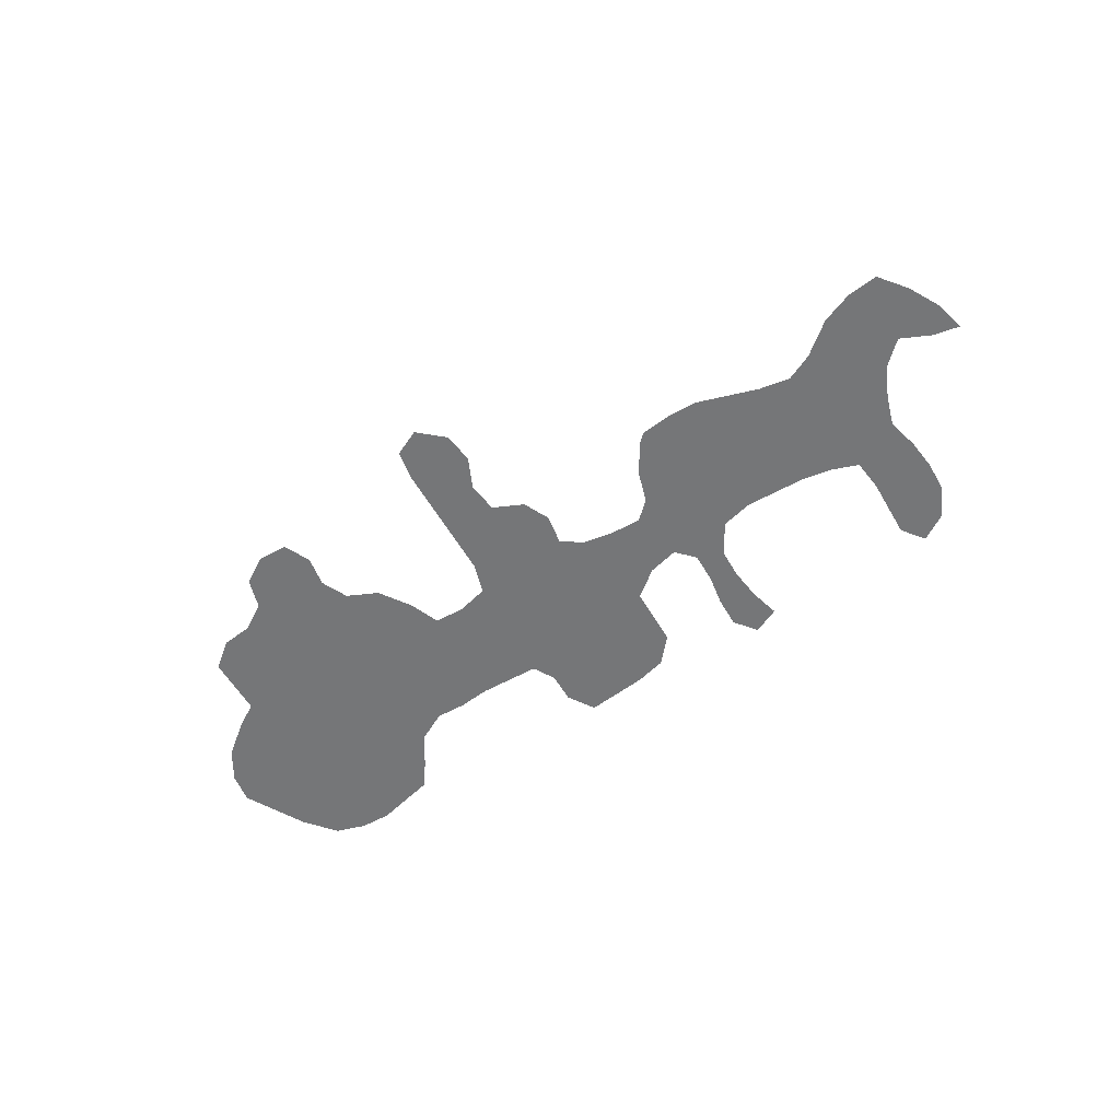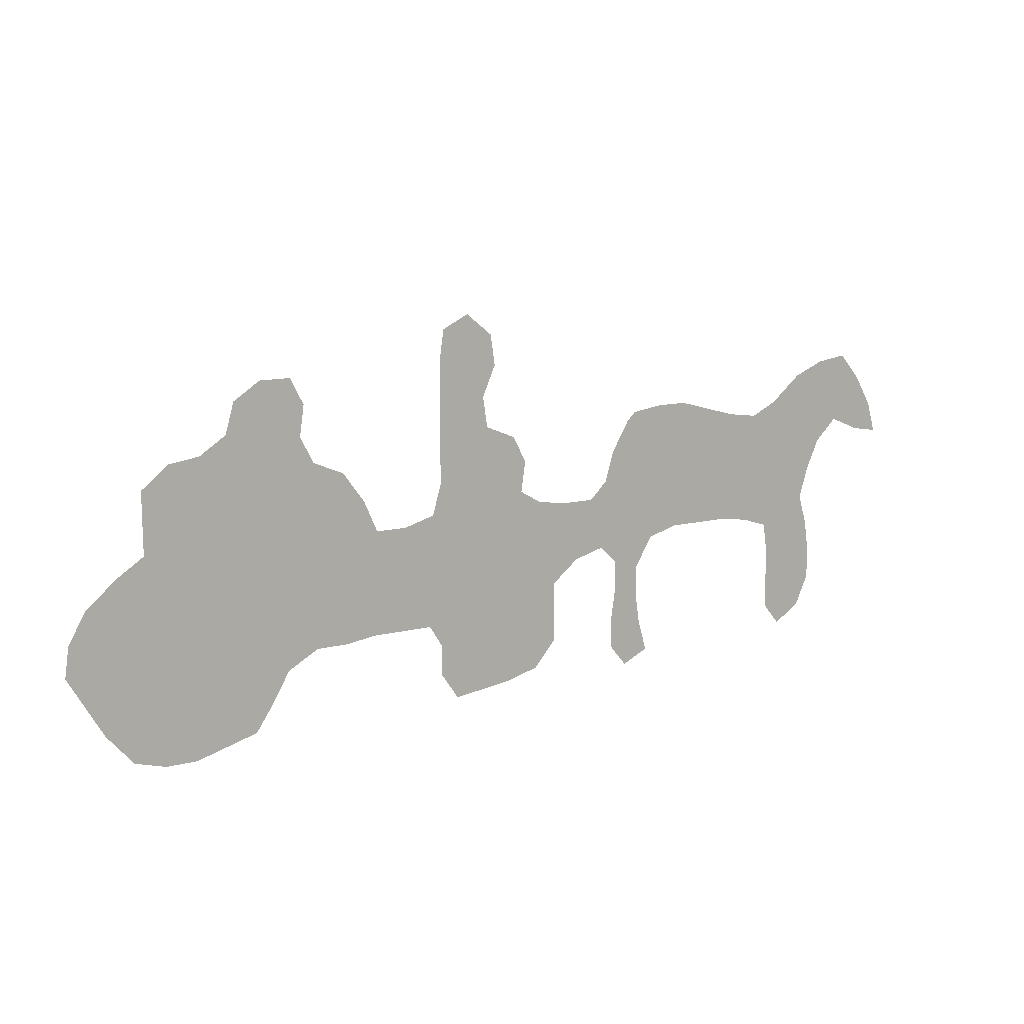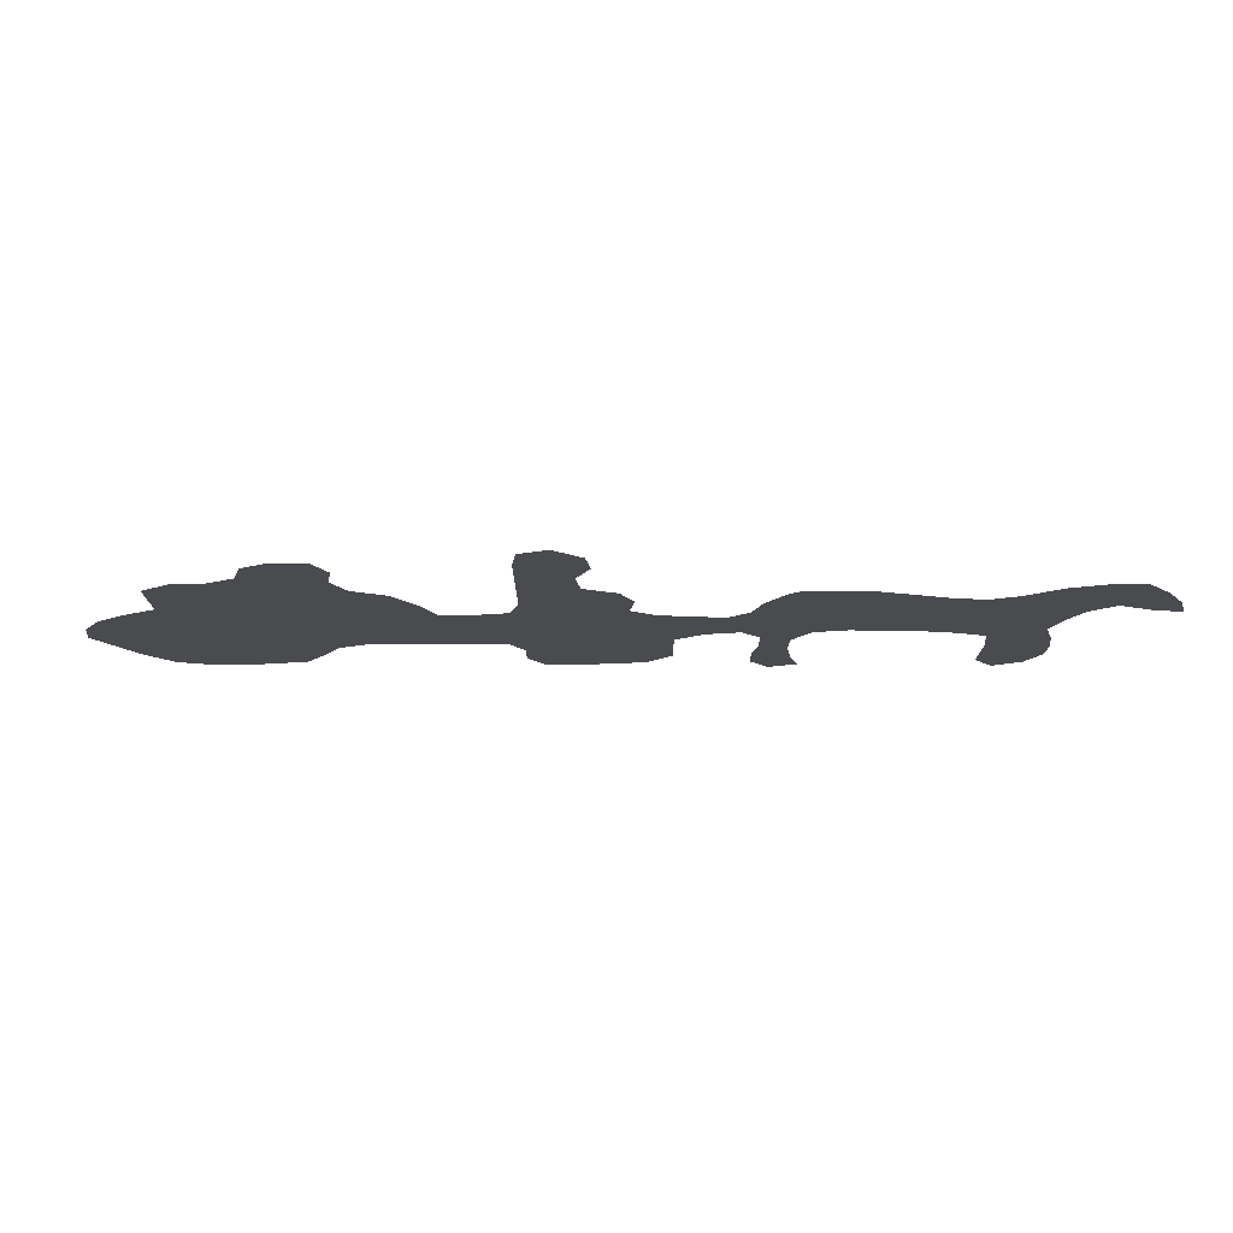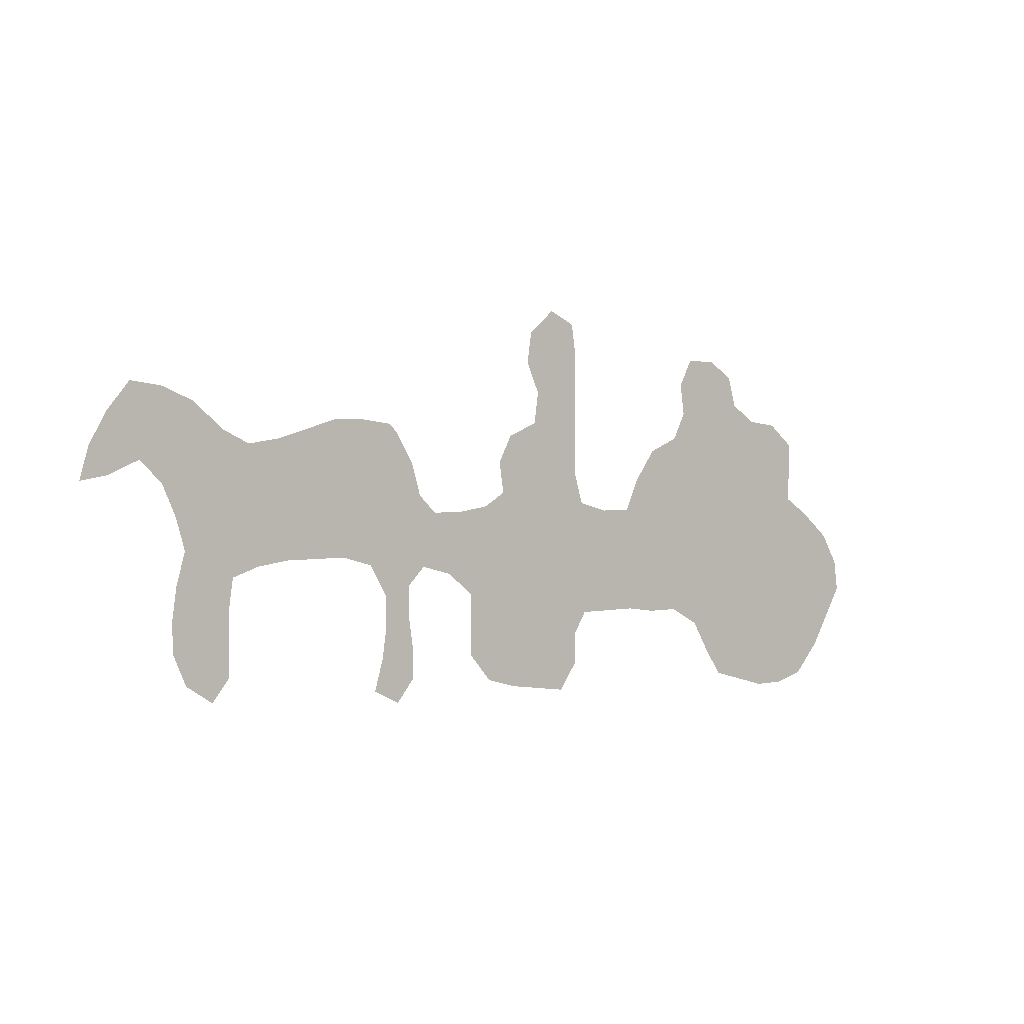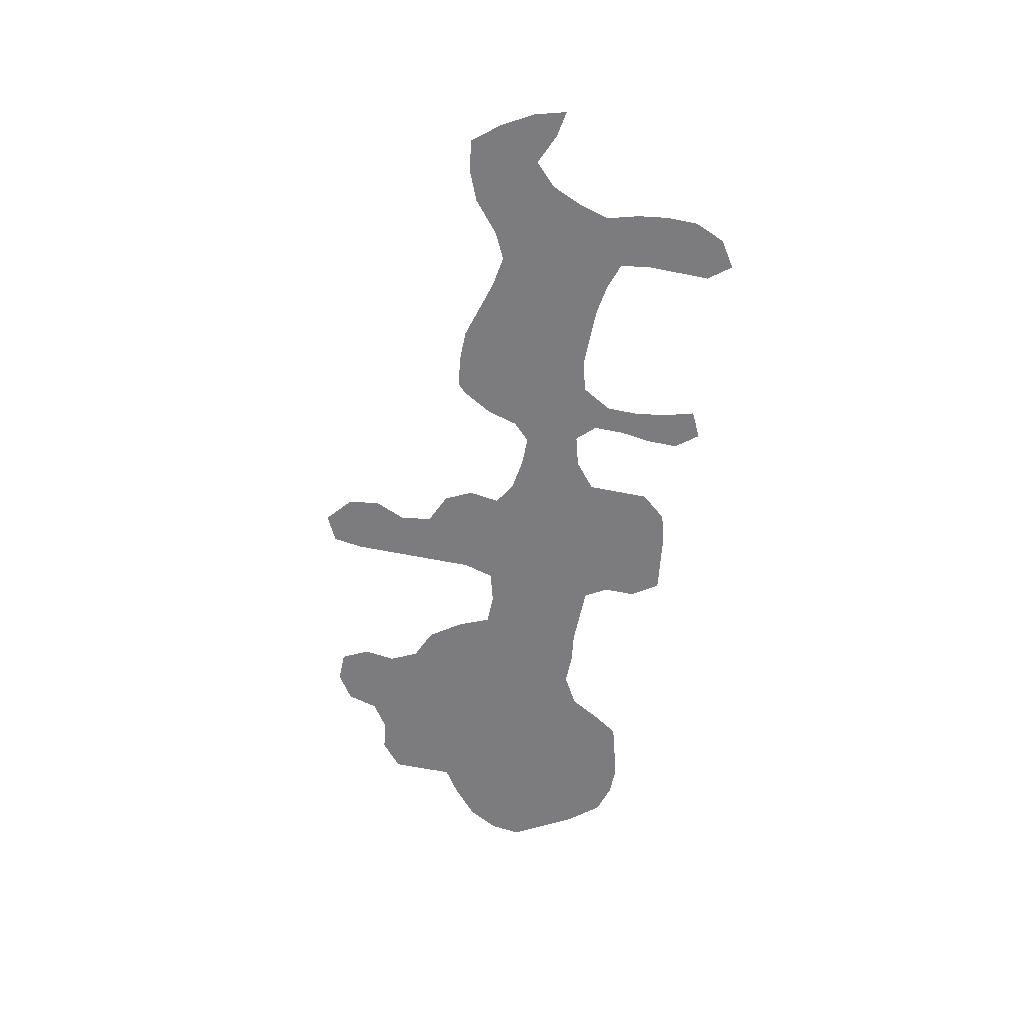
<metadata>
{"format":"obj","ext":"obj","renderer":"f3d","projection":"perspective","resolution":1024,"background":"white","views":[{"elev":-56.8,"azim":-150.2,"up":"+Z"},{"elev":12.9,"azim":150.3,"up":"+Y"},{"elev":75.9,"azim":-179.2,"up":"+Y"},{"elev":3.0,"azim":-36.4,"up":"+Y"},{"elev":-58.9,"azim":-101.8,"up":"+Z"}]}
</metadata>
<code>
v 0.3521 0.3052 0
v 0.3709 0.2723 0
v 0.3803 0.2394 0
v 0.3991 0.2207 0
v 0.4319 0.2207 0
v 0.4648 0.2253 0
v 0.4883 0.2394 0
v 0.4836 0.2723 0
v 0.4976 0.3005 0
v 0.5305 0.3145 0
v 0.5352 0.3474 0
v 0.5211 0.3803 0
v 0.5258 0.4132 0
v 0.554 0.4366 0
v 0.5822 0.4225 0
v 0.5868 0.3897 0
v 0.5868 0.3568 0
v 0.5868 0.3239 0
v 0.5868 0.2911 0
v 0.5868 0.2582 0
v 0.5962 0.2253 0
v 0.6291 0.216 0
v 0.662 0.216 0
v 0.6761 0.2488 0
v 0.6995 0.2817 0
v 0.7324 0.2958 0
v 0.7465 0.3239 0
v 0.7418 0.3568 0
v 0.7559 0.385 0
v 0.7887 0.385 0
v 0.8169 0.3662 0
v 0.8263 0.3333 0
v 0.8545 0.3145 0
v 0.8873 0.3099 0
v 0.9155 0.2864 0
v 0.9155 0.2535 0
v 0.9155 0.2207 0
v 0.9437 0.2019 0
v 0.9765 0.1737 0
v 0.9953 0.1409 0
v 1 0.108 0
v 0.9812 0.07512 0
v 0.9624 0.04225 0
v 0.9343 0.00939 0
v 0.9014 0 0
v 0.8685 0 0
v 0.8357 0.00939 0
v 0.8028 0.01878 0
v 0.784 0.04695 0
v 0.7653 0.07981 0
v 0.7324 0.09859 0
v 0.6995 0.09859 0
v 0.6667 0.1033 0
v 0.6338 0.1033 0
v 0.6009 0.1033 0
v 0.5868 0.07981 0
v 0.5868 0.04695 0
v 0.5681 0.01878 0
v 0.5352 0.02347 0
v 0.5023 0.02817 0
v 0.4695 0.03756 0
v 0.446 0.06573 0
v 0.446 0.09859 0
v 0.446 0.1315 0
v 0.4178 0.1549 0
v 0.385 0.1643 0
v 0.3662 0.1455 0
v 0.3662 0.1127 0
v 0.3709 0.07981 0
v 0.3709 0.04695 0
v 0.3521 0.02347 0
v 0.3239 0.03756 0
v 0.3333 0.07042 0
v 0.338 0.1033 0
v 0.338 0.1361 0
v 0.3192 0.169 0
v 0.2864 0.1784 0
v 0.2535 0.1784 0
v 0.2207 0.1784 0
v 0.1878 0.1737 0
v 0.1596 0.1643 0
v 0.1549 0.1315 0
v 0.1549 0.09859 0
v 0.1549 0.06573 0
v 0.1361 0.04225 0
v 0.108 0.06103 0
v 0.0939 0.0939 0
v 0.0939 0.1268 0
v 0.09859 0.1596 0
v 0.108 0.1925 0
v 0.09859 0.2253 0
v 0.08451 0.2582 0
v 0.06103 0.2817 0
v 0.02817 0.2676 0
v 0 0.2629 0
v 0.00939 0.2958 0
v 0.02817 0.3286 0
v 0.05164 0.3568 0
v 0.08451 0.3521 0
v 0.1174 0.338 0
v 0.1502 0.3099 0
v 0.1784 0.2958 0
v 0.2113 0.3005 0
v 0.2441 0.3099 0
v 0.277 0.3192 0
v 0.3099 0.3192 0
v 0.3427 0.3145 0
f 40 42 41
f 97 99 98
f 43 45 44
f 94 96 95
f 13 15 14
f 13 16 15
f 11 16 12
f 12 16 13
f 77 106 105
f 38 43 42
f 27 31 30
f 27 32 31
f 26 32 27
f 26 33 32
f 93 99 97
f 93 97 96
f 93 96 94
f 27 30 28
f 28 30 29
f 93 100 99
f 3 77 76
f 67 76 75
f 43 46 45
f 22 55 54
f 39 42 40
f 38 42 39
f 22 54 23
f 38 50 49
f 34 36 35
f 33 36 34
f 33 37 36
f 26 37 33
f 37 50 38
f 78 103 79
f 79 103 102
f 83 87 86
f 83 88 87
f 82 88 83
f 11 17 16
f 11 18 17
f 78 104 103
f 77 104 78
f 77 105 104
f 47 49 48
f 43 47 46
f 38 47 43
f 38 49 47
f 57 59 58
f 23 54 53
f 23 53 52
f 37 51 50
f 26 51 37
f 23 52 51
f 10 18 11
f 21 55 22
f 1 107 106
f 1 106 2
f 2 106 77
f 2 77 3
f 84 86 85
f 83 86 84
f 82 89 88
f 79 102 80
f 92 100 93
f 92 101 100
f 56 59 57
f 56 60 59
f 10 19 18
f 10 20 19
f 24 51 26
f 23 51 24
f 24 26 25
f 55 64 56
f 69 74 73
f 80 90 81
f 81 89 82
f 81 90 89
f 80 102 91
f 80 91 90
f 91 102 101
f 91 101 92
f 7 55 21
f 7 64 55
f 7 21 20
f 7 20 10
f 56 63 60
f 56 64 63
f 61 63 62
f 60 63 61
f 3 76 66
f 66 76 67
f 69 73 70
f 70 72 71
f 70 73 72
f 68 74 69
f 67 75 68
f 68 75 74
f 8 10 9
f 7 10 8
f 6 64 7
f 6 65 64
f 5 65 6
f 3 66 4
f 4 66 65
f 4 65 5

</code>
